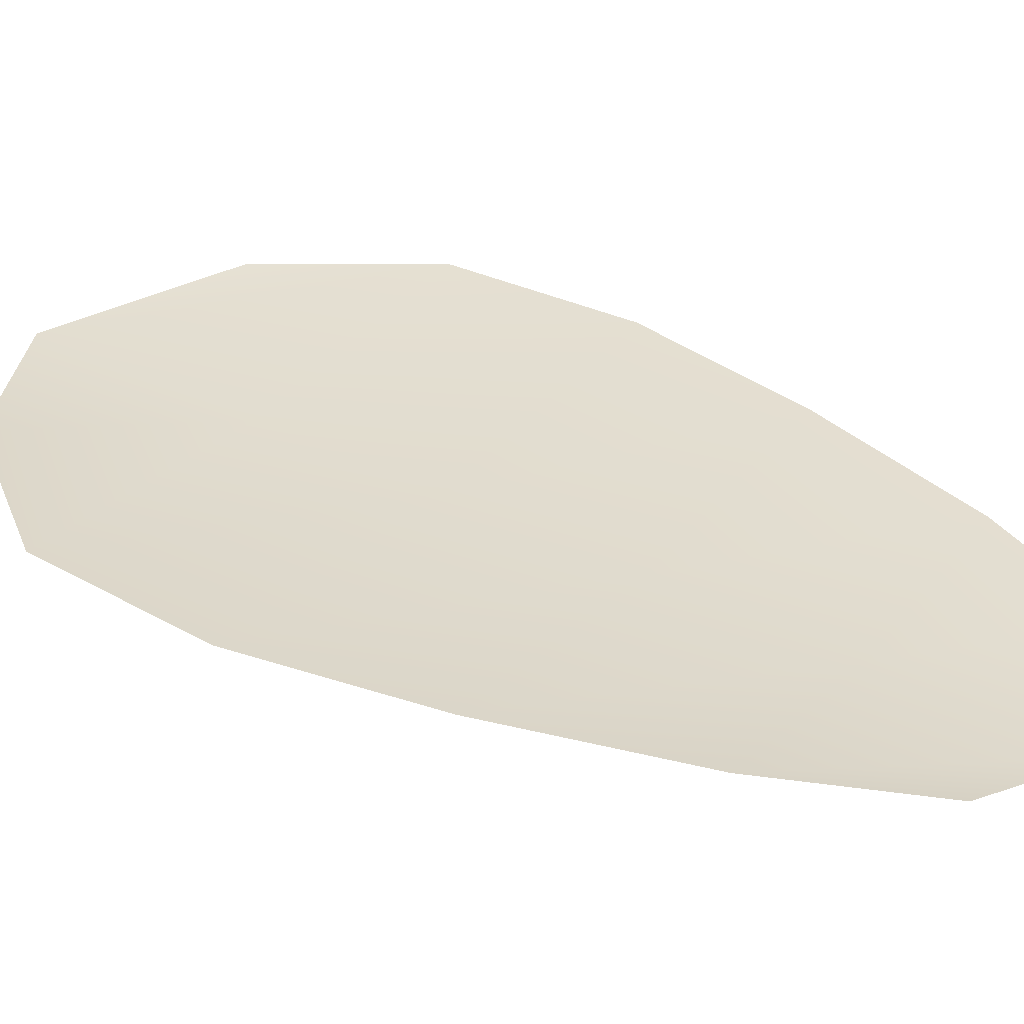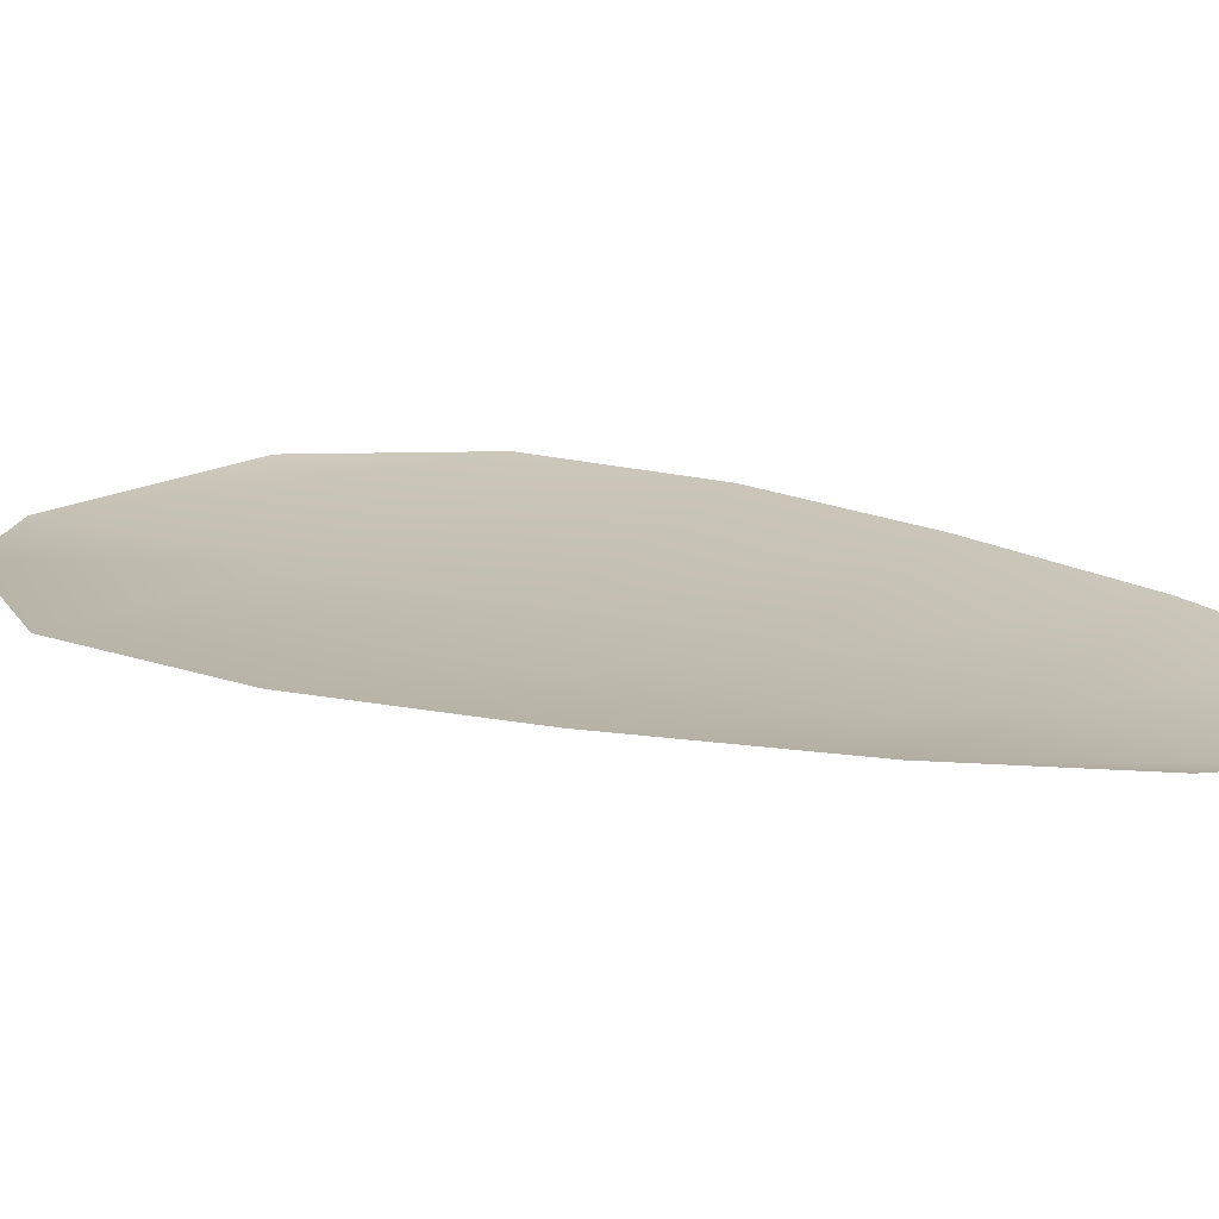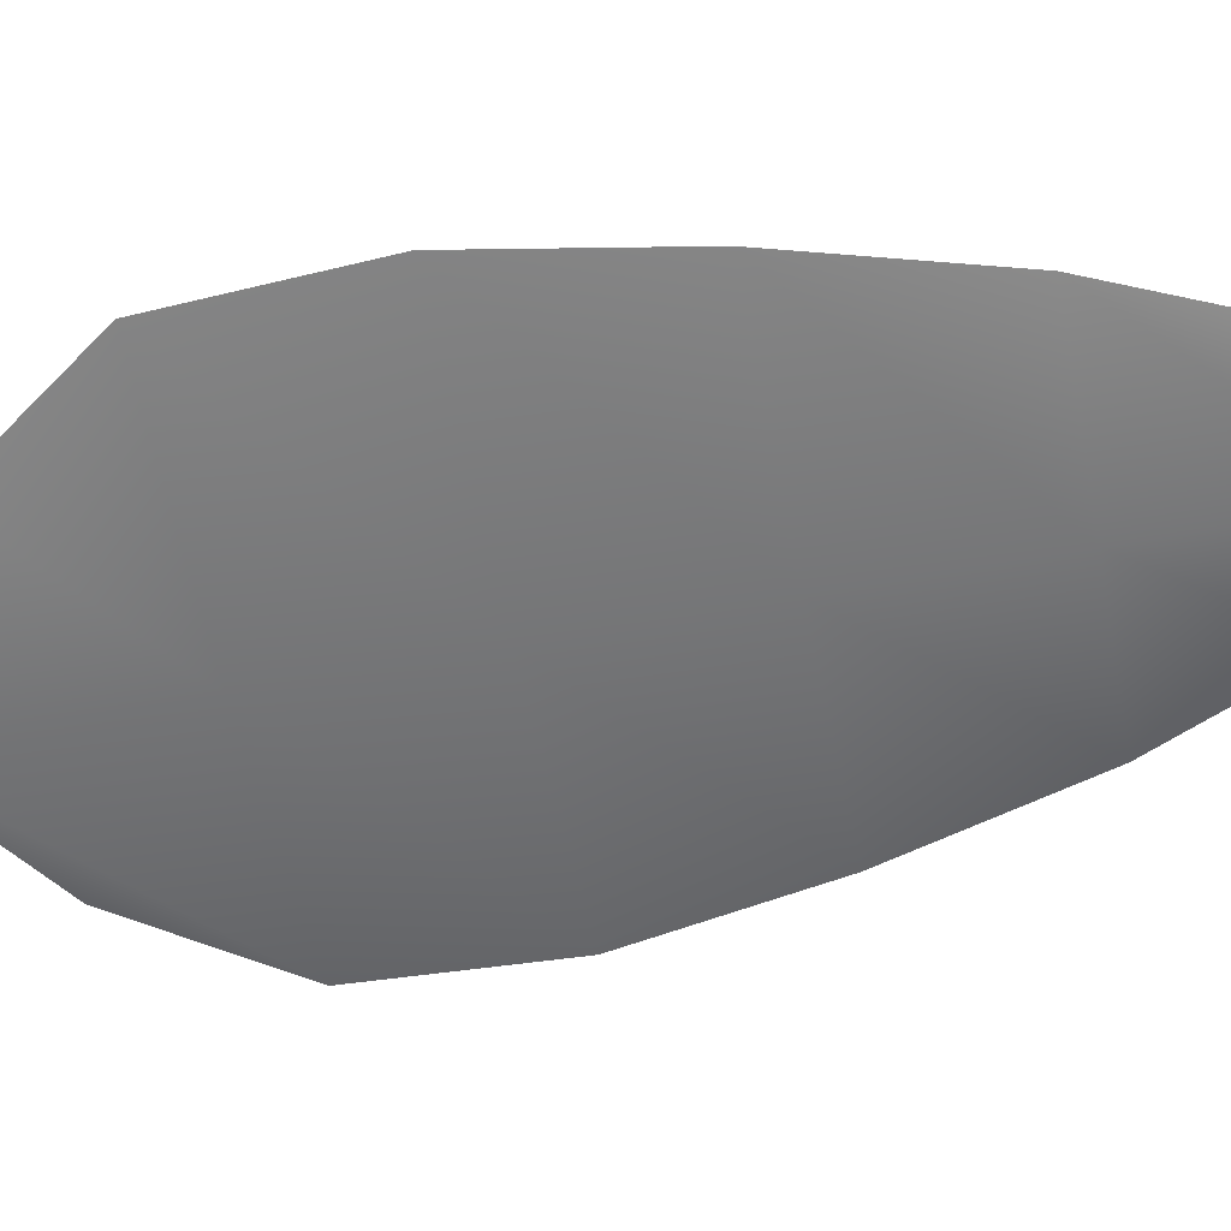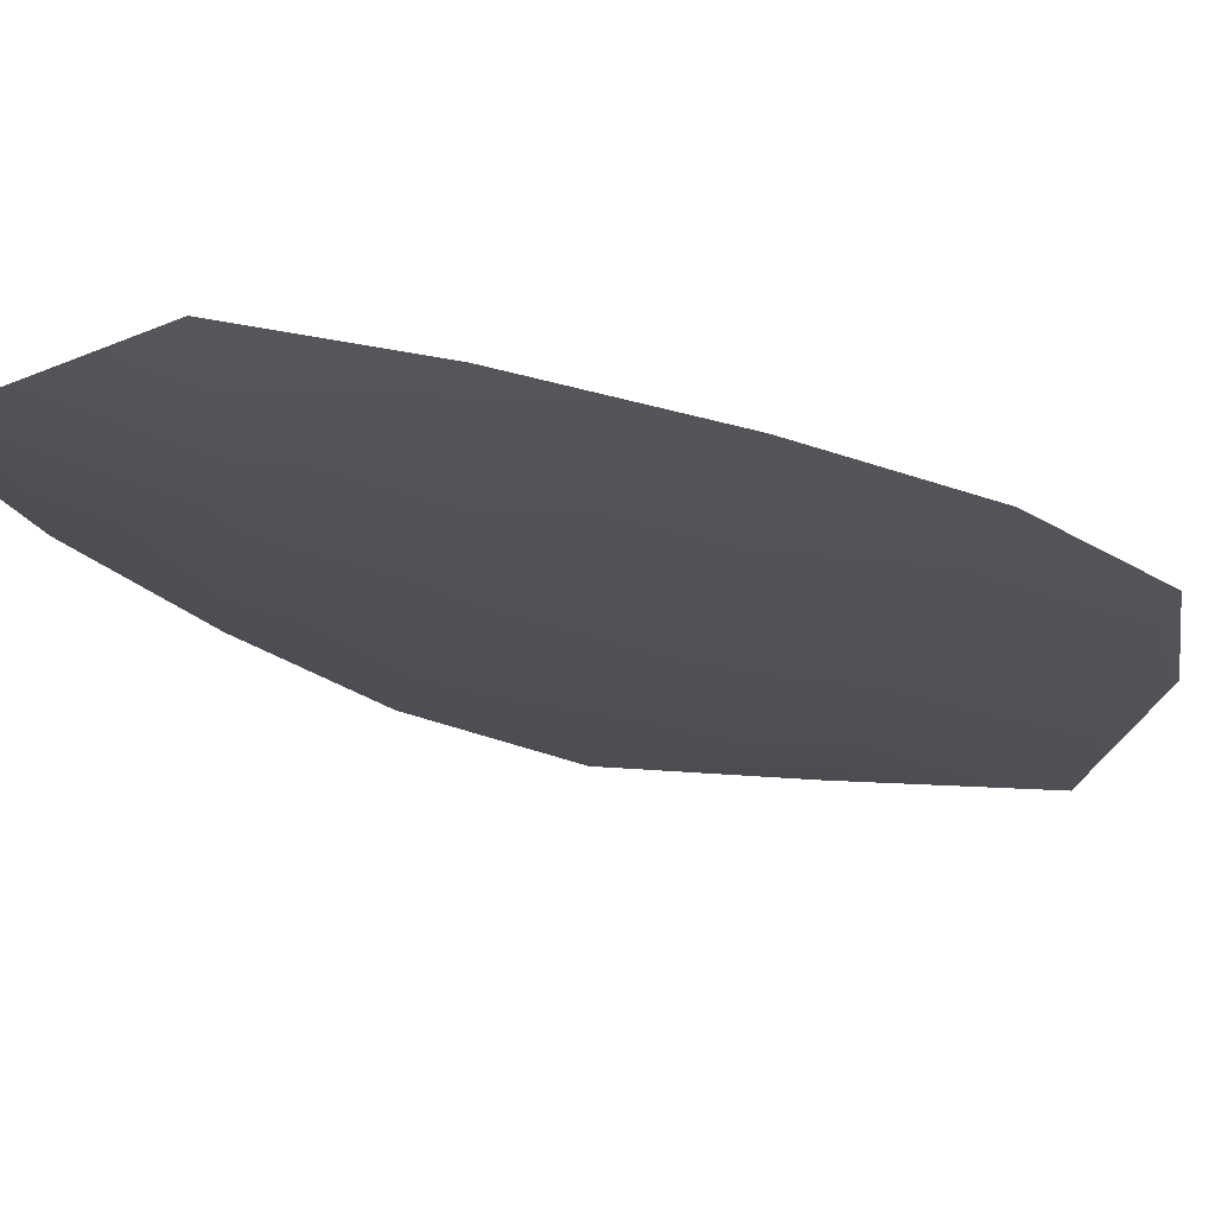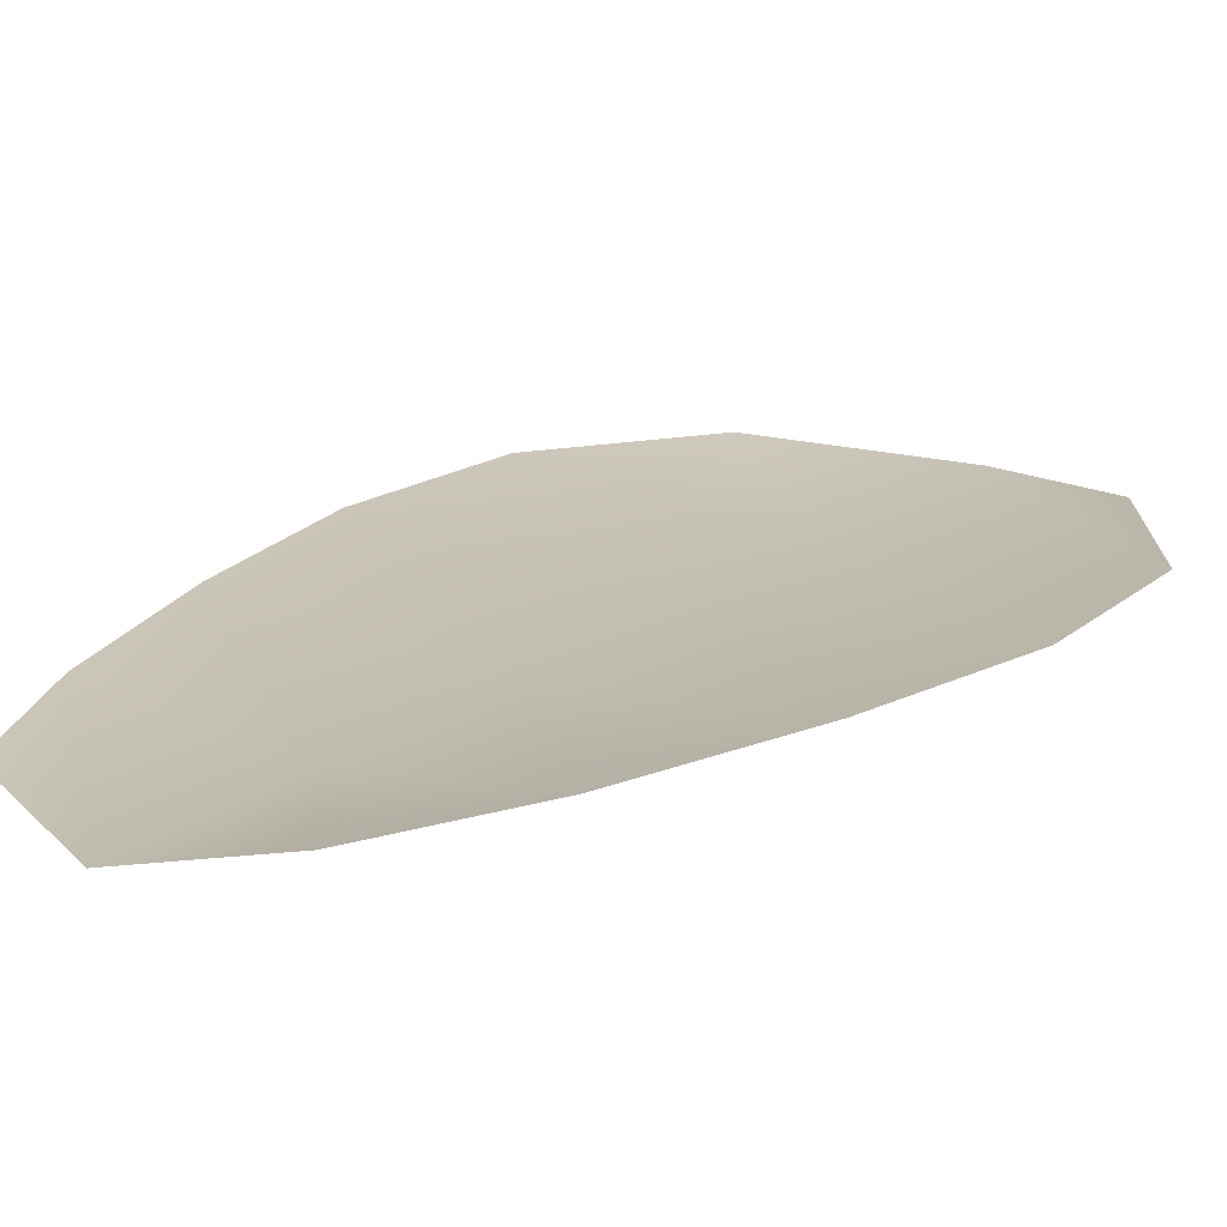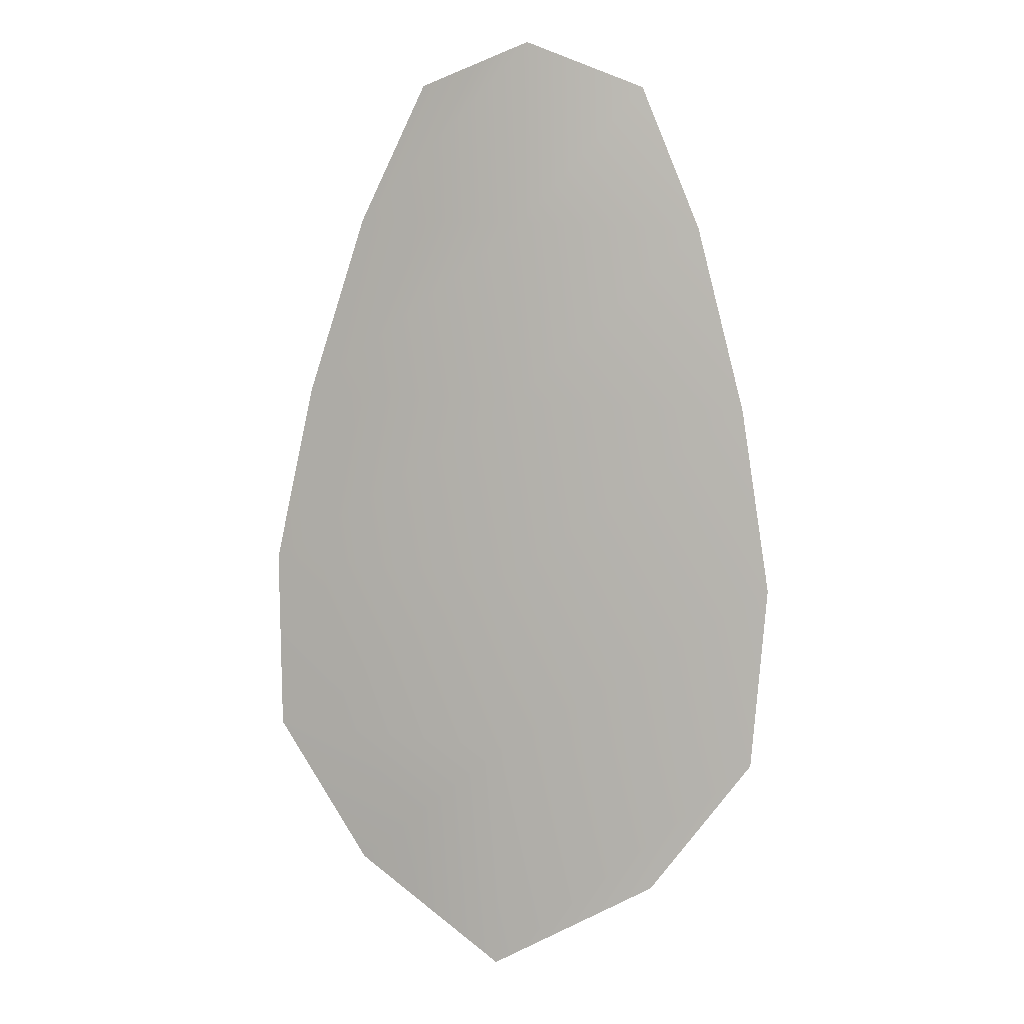
<metadata>
{"format":"obj","ext":"obj","renderer":"f3d","projection":"perspective","resolution":1024,"background":"white","views":[{"elev":34.2,"azim":127.1,"up":"+Z"},{"elev":17.1,"azim":124.3,"up":"+Z"},{"elev":-56.5,"azim":103.4,"up":"+Z"},{"elev":-20.6,"azim":-134.3,"up":"+Z"},{"elev":17.4,"azim":-143.8,"up":"+Z"},{"elev":5.5,"azim":-164.0,"up":"+Y"}]}
</metadata>
<code>
o feather_flight_tertiary_039
v 0.06358 0.08633 0.01808
v 0.06028 0.08622 0.01808
v 0.06458 0.07468 0.01808
v 0.06009 0.07453 0.01808
v 0.06191 0.08687 0.01777
v 0.06238 0.0733 0.01777
v 0.06454 0.08439 0.01808
v 0.06538 0.08184 0.01808
v 0.06595 0.07928 0.01808
v 0.06591 0.07671 0.01808
v 0.05862 0.07645 0.01808
v 0.0584 0.07902 0.01808
v 0.05879 0.08161 0.01808
v 0.05945 0.08421 0.01808
v 0.062 0.0843 0.01777
v 0.06209 0.08173 0.01777
v 0.06218 0.07915 0.01777
v 0.06227 0.07658 0.01777
f 18 10 3 6
f 11 18 6 4
f 5 1 7 15
f 15 7 8 16
f 16 8 9 17
f 17 9 10 18
f 2 5 15 14
f 14 15 16 13
f 13 16 17 12
f 12 17 18 11

</code>
